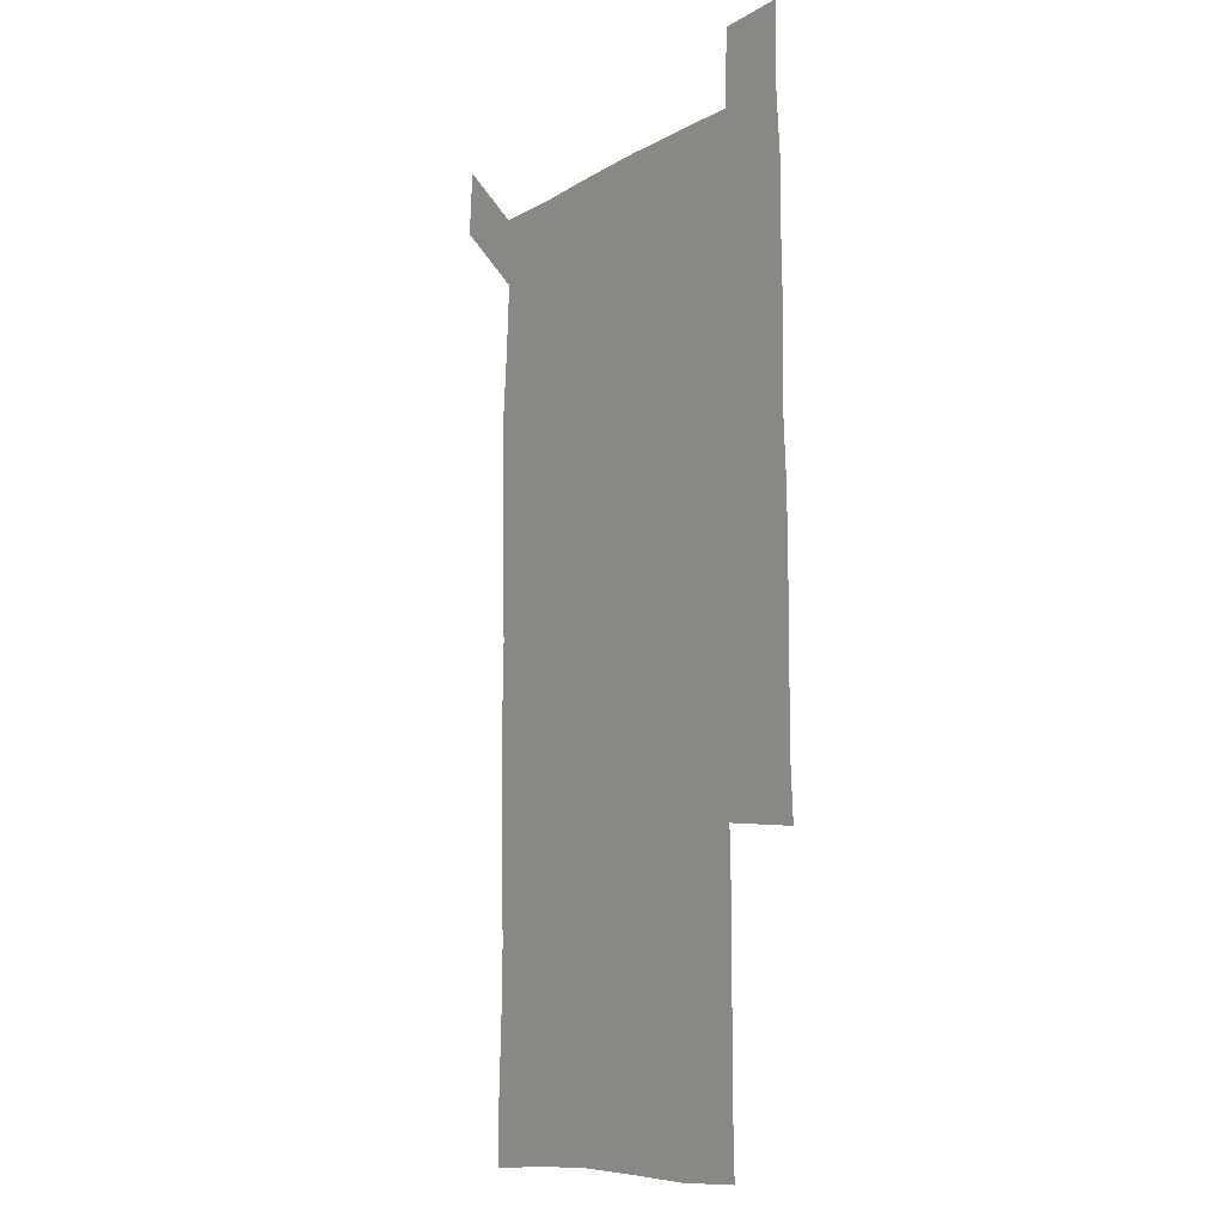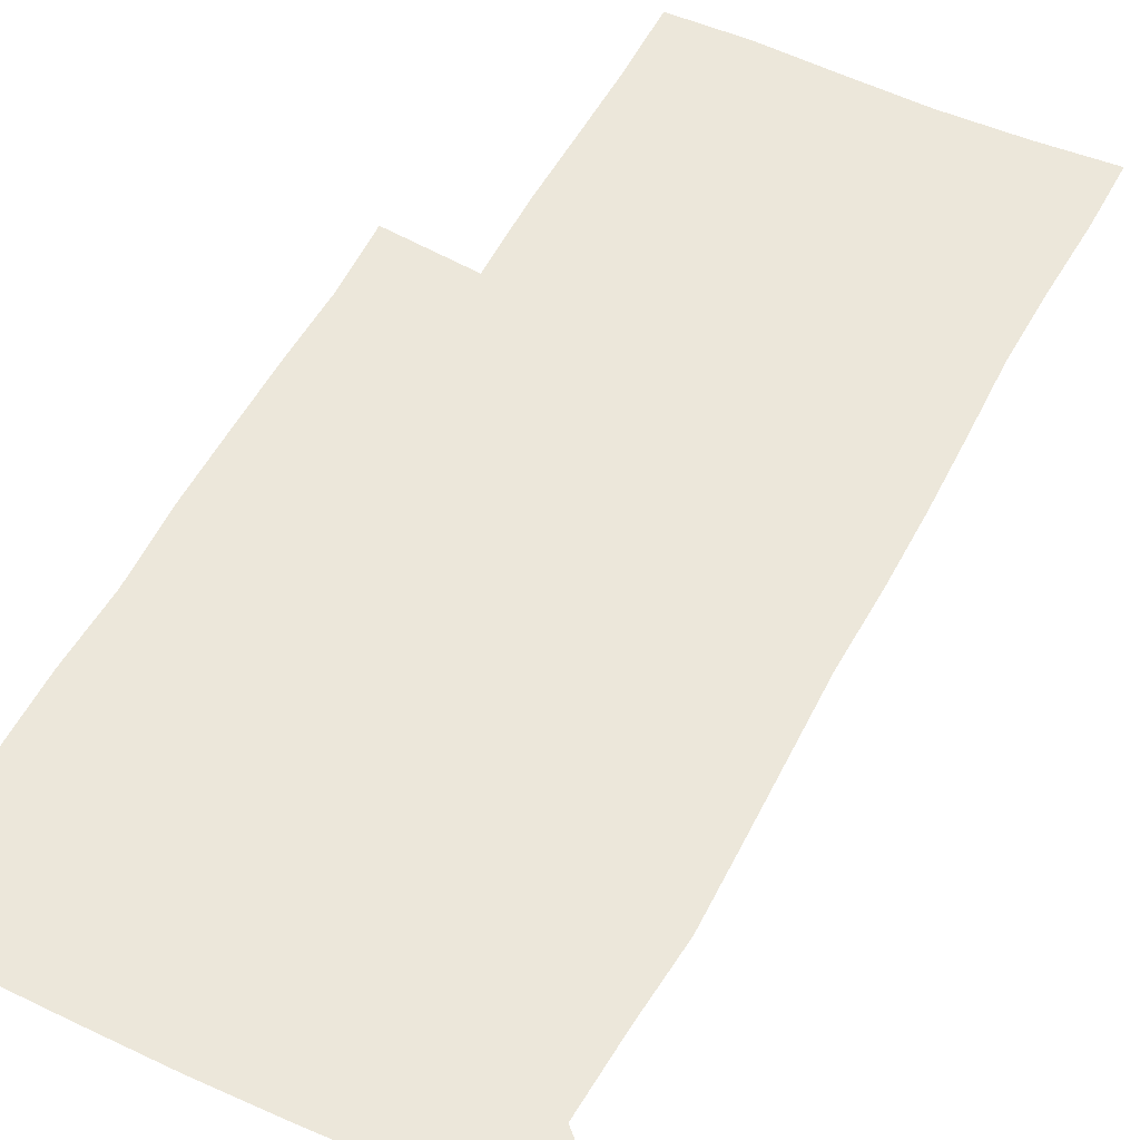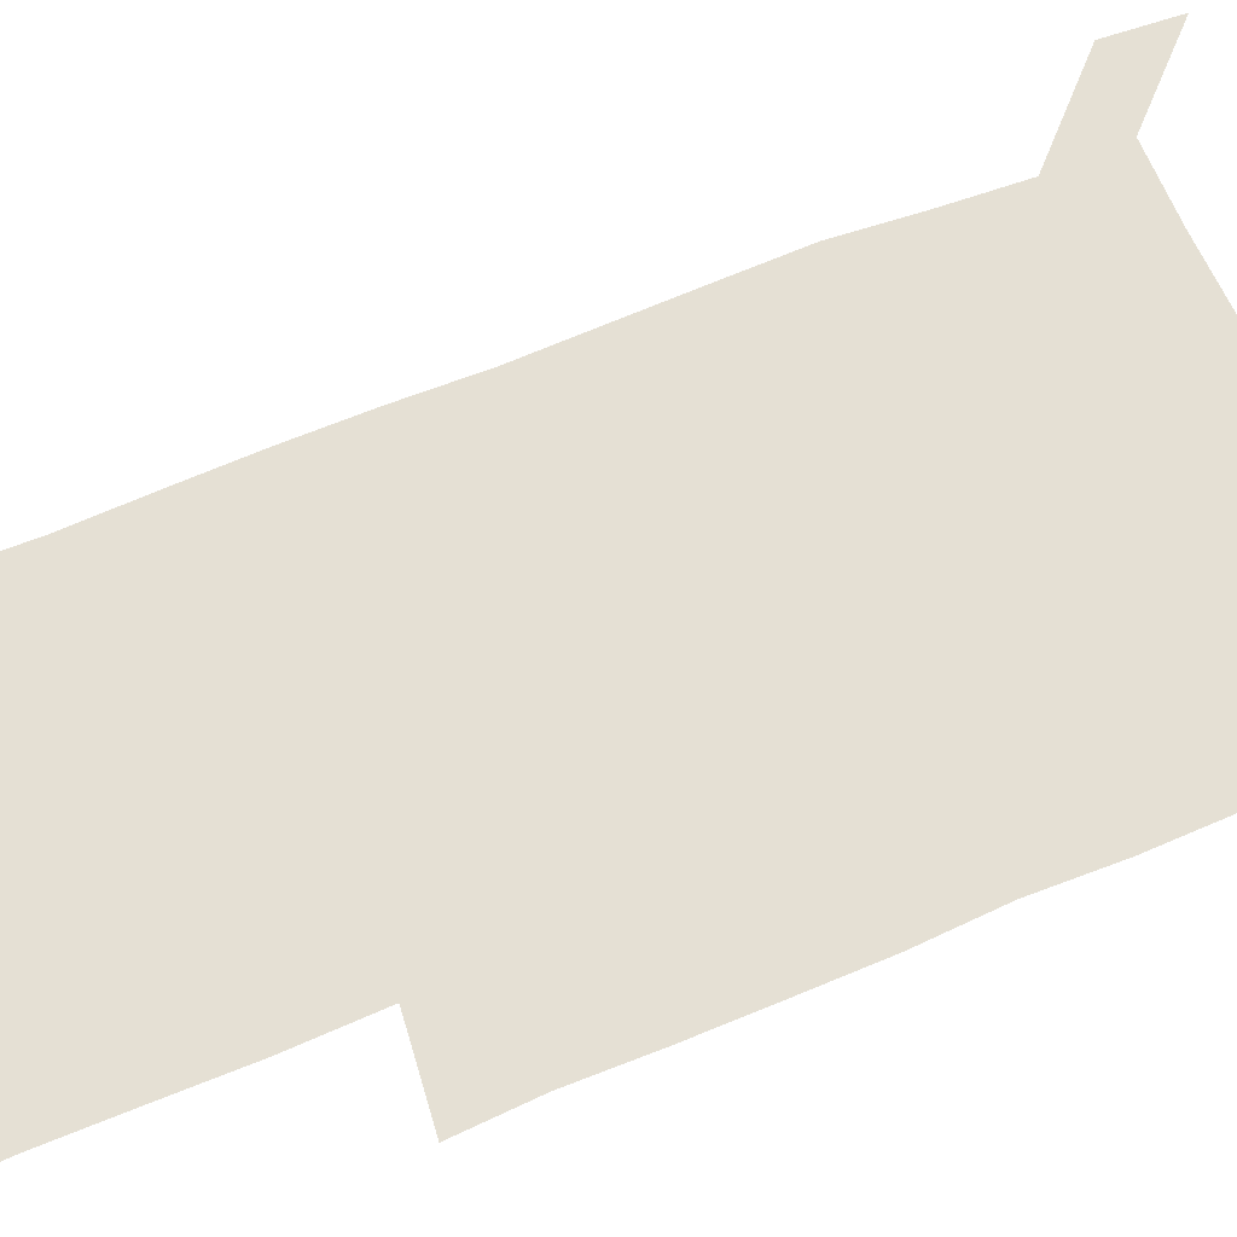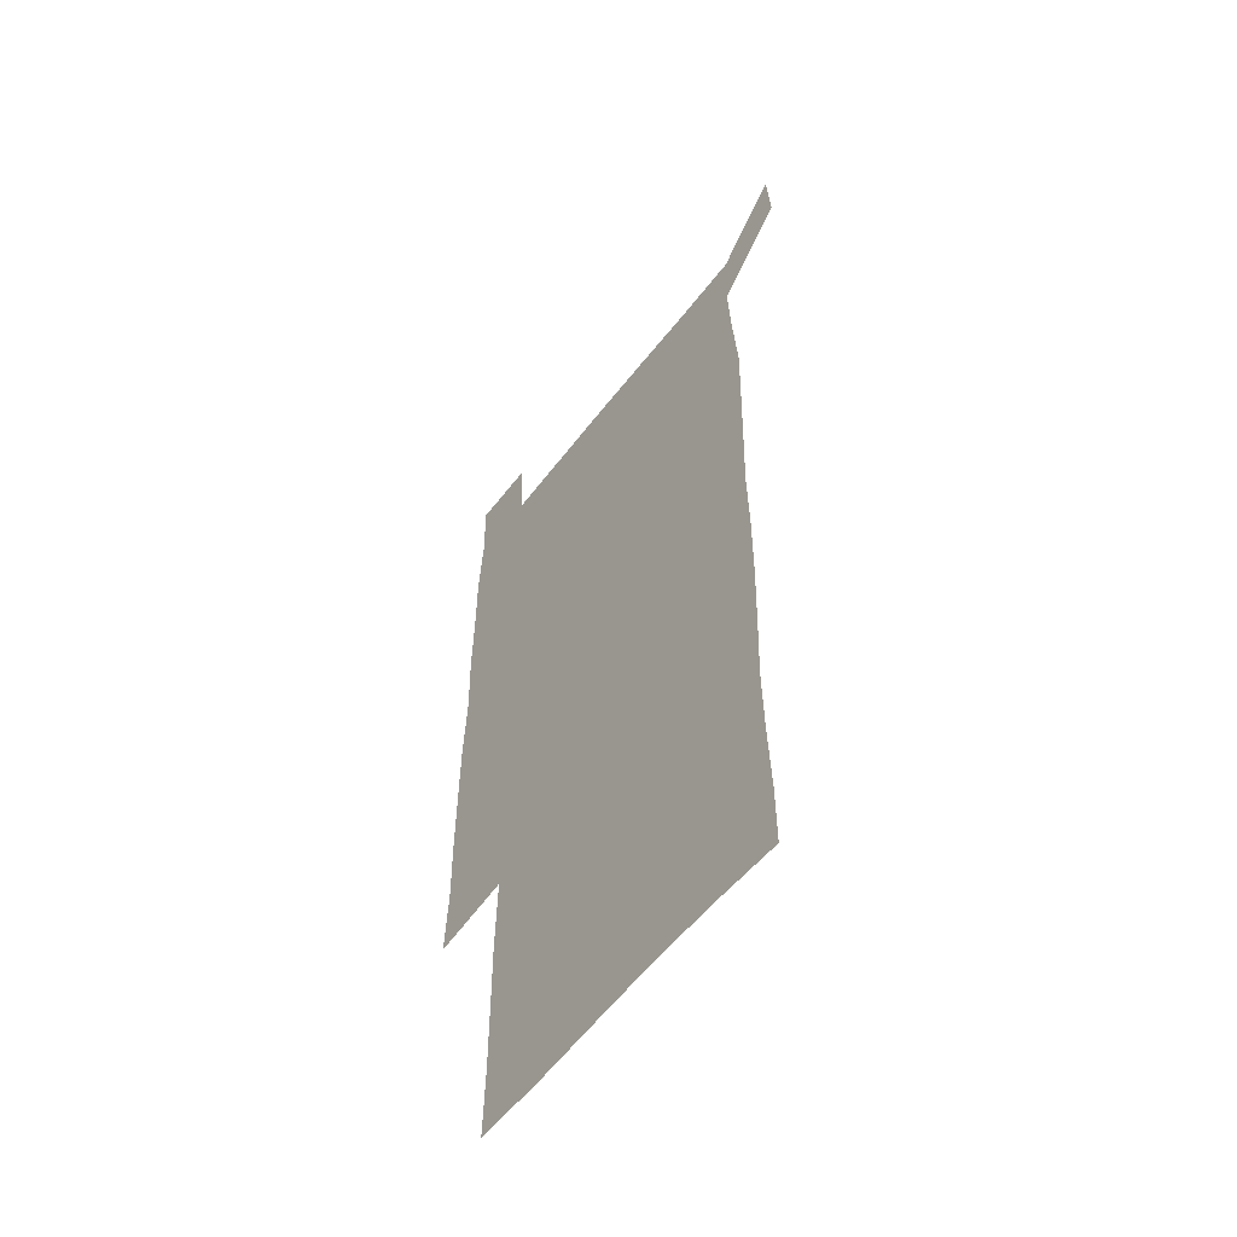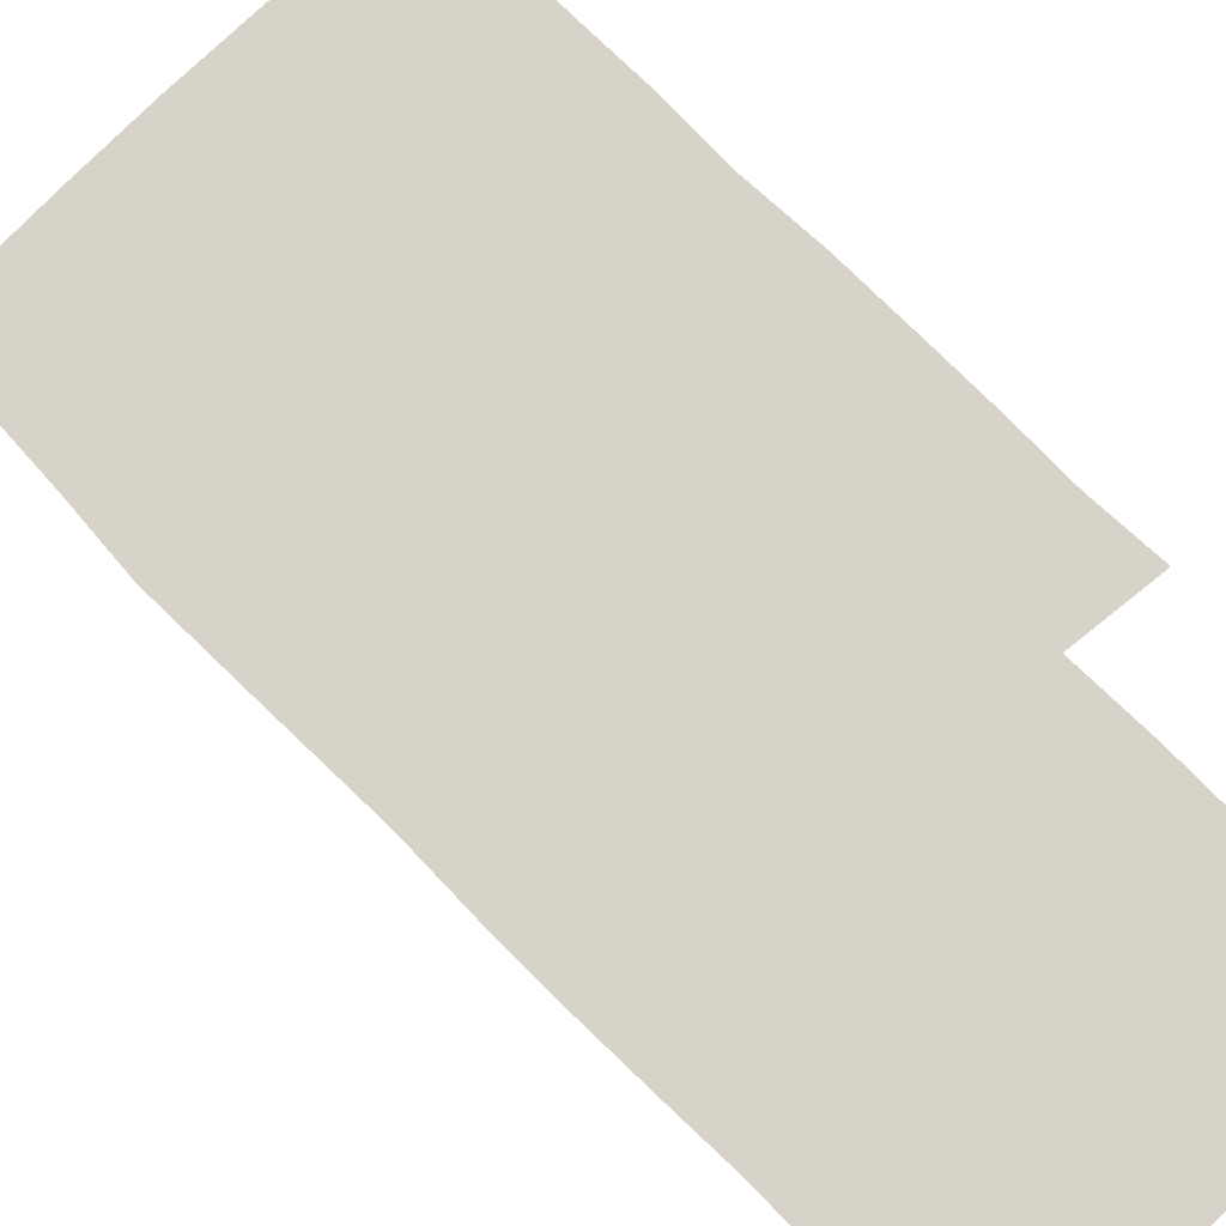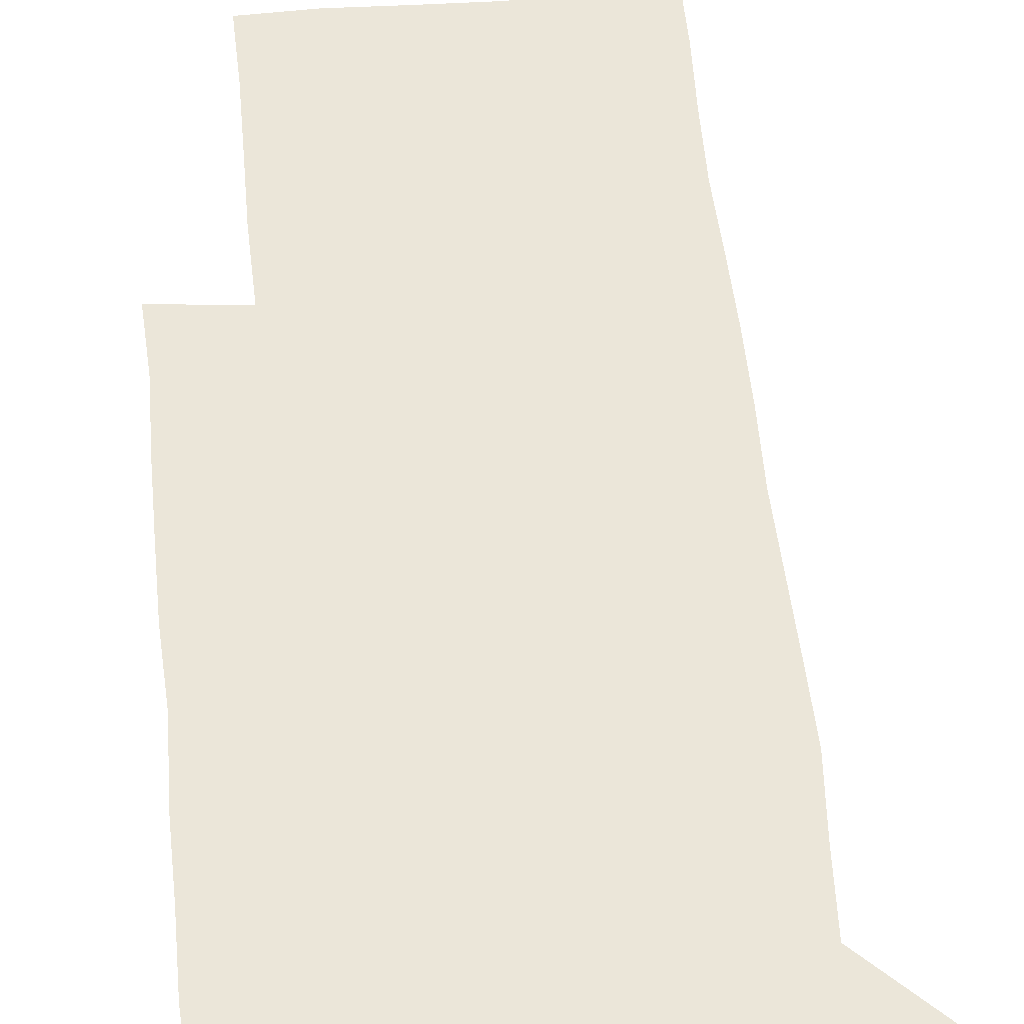
<metadata>
{"format":"obj","ext":"obj","renderer":"f3d","projection":"perspective","resolution":1024,"background":"white","views":[{"elev":-10.4,"azim":55.1,"up":"+Y"},{"elev":51.4,"azim":-153.3,"up":"+Z"},{"elev":65.5,"azim":67.4,"up":"+Z"},{"elev":-56.1,"azim":-126.8,"up":"+Y"},{"elev":76.4,"azim":-44.8,"up":"+Z"},{"elev":55.7,"azim":174.3,"up":"+Z"}]}
</metadata>
<code>
v 449.1 572.8 0
v 450.9 599.9 0
v 478.7 179 0
v 478.8 206.2 0
v 480 235.9 0
v 480.6 266.9 0
v 479.7 297.4 0
v 478.9 327.7 0
v 478.9 358 0
v 479.6 389 0
v 478.8 419.5 0
v 478.1 449.9 0
v 477.5 479.9 0
v 479.9 510.3 0
v 481.6 540.8 0
v 480.6 569.9 0
v 507.4 180.7 0
v 513.6 213.8 0
v 513.5 242.4 0
v 513.2 271.8 0
v 512.6 301.5 0
v 512.6 331.6 0
v 511.9 361.2 0
v 513.1 391.7 0
v 511.8 421.2 0
v 512.6 451.2 0
v 512.8 480.9 0
v 512.1 510.6 0
v 512.1 540.2 0
v 511 569.6 0
v 538.9 181.4 0
v 541.6 213 0
v 543 244.3 0
v 542.5 272.9 0
v 542.5 302.8 0
v 542.2 332.6 0
v 542.3 362.6 0
v 541.9 392 0
v 542.5 422.1 0
v 542.2 451.5 0
v 541.3 481.1 0
v 542.2 510.7 0
v 541.8 540.2 0
v 540.8 570.4 0
v 570 180.1 0
v 571.1 214.6 0
v 571.2 244.5 0
v 571.1 271.9 0
v 571.5 303.6 0
v 571.3 333.1 0
v 571.2 362.8 0
v 571.2 392.6 0
v 571.1 422 0
v 571.1 451.6 0
v 571.5 481.4 0
v 571.4 510.7 0
v 571.5 539.8 0
v 570.9 570.6 0
v 601 178.6 0
v 599.8 213.5 0
v 600.2 242.6 0
v 600.1 273.9 0
v 600.3 303.3 0
v 600.3 332.4 0
v 599.6 363.5 0
v 599.8 392.5 0
v 599.8 422.1 0
v 600.2 451.5 0
v 600.1 481.4 0
v 600.2 510.6 0
v 600.6 540.1 0
v 601.1 570.2 0
v 630.5 179.2 0
v 629.8 209.6 0
v 630 239.5 0
v 630.3 270.7 0
v 629.4 303.5 0
v 629.2 332.4 0
v 628.7 362.3 0
v 628.6 391.9 0
v 629.7 421.3 0
v 629.4 451.3 0
v 629.9 481 0
v 630.8 510.9 0
v 630.1 540.4 0
v 630.6 569.4 0
v 632 601.3 0
v 664.9 299.7 0
v 663.5 328.7 0
v 664 358.4 0
v 663.9 388.7 0
v 663.7 418.9 0
v 662.2 450 0
v 663 480.5 0
v 662.5 510.9 0
v 662.5 541.1 0
v 660.6 570.8 0
v 661.2 601.3 0
f 15 16 1
f 1 16 2
f 3 17 4
f 17 18 4
f 4 18 5
f 18 19 5
f 5 19 6
f 19 20 6
f 6 20 7
f 20 21 7
f 7 21 8
f 21 22 8
f 8 22 9
f 22 23 9
f 9 23 10
f 23 24 10
f 10 24 11
f 24 25 11
f 11 25 12
f 25 26 12
f 12 26 13
f 26 27 13
f 13 27 14
f 27 28 14
f 14 28 15
f 28 29 15
f 15 29 16
f 29 30 16
f 17 31 18
f 31 32 18
f 18 32 19
f 32 33 19
f 19 33 20
f 33 34 20
f 20 34 21
f 34 35 21
f 21 35 22
f 35 36 22
f 22 36 23
f 36 37 23
f 23 37 24
f 37 38 24
f 24 38 25
f 38 39 25
f 25 39 26
f 39 40 26
f 26 40 27
f 40 41 27
f 27 41 28
f 41 42 28
f 28 42 29
f 42 43 29
f 29 43 30
f 43 44 30
f 31 45 32
f 45 46 32
f 32 46 33
f 46 47 33
f 33 47 34
f 47 48 34
f 34 48 35
f 48 49 35
f 35 49 36
f 49 50 36
f 36 50 37
f 50 51 37
f 37 51 38
f 51 52 38
f 38 52 39
f 52 53 39
f 39 53 40
f 53 54 40
f 40 54 41
f 54 55 41
f 41 55 42
f 55 56 42
f 42 56 43
f 56 57 43
f 43 57 44
f 57 58 44
f 45 59 46
f 59 60 46
f 46 60 47
f 60 61 47
f 47 61 48
f 61 62 48
f 48 62 49
f 62 63 49
f 49 63 50
f 63 64 50
f 50 64 51
f 64 65 51
f 51 65 52
f 65 66 52
f 52 66 53
f 66 67 53
f 53 67 54
f 67 68 54
f 54 68 55
f 68 69 55
f 55 69 56
f 69 70 56
f 56 70 57
f 70 71 57
f 57 71 58
f 71 72 58
f 59 73 60
f 73 74 60
f 60 74 61
f 74 75 61
f 61 75 62
f 75 76 62
f 62 76 63
f 76 77 63
f 63 77 64
f 77 78 64
f 64 78 65
f 78 79 65
f 65 79 66
f 79 80 66
f 66 80 67
f 80 81 67
f 67 81 68
f 81 82 68
f 68 82 69
f 82 83 69
f 69 83 70
f 83 84 70
f 70 84 71
f 84 85 71
f 71 85 72
f 85 86 72
f 77 88 78
f 88 89 78
f 78 89 79
f 89 90 79
f 79 90 80
f 90 91 80
f 80 91 81
f 91 92 81
f 81 92 82
f 92 93 82
f 82 93 83
f 93 94 83
f 83 94 84
f 94 95 84
f 84 95 85
f 95 96 85
f 85 96 86
f 96 97 86
f 86 97 87
f 97 98 87

</code>
